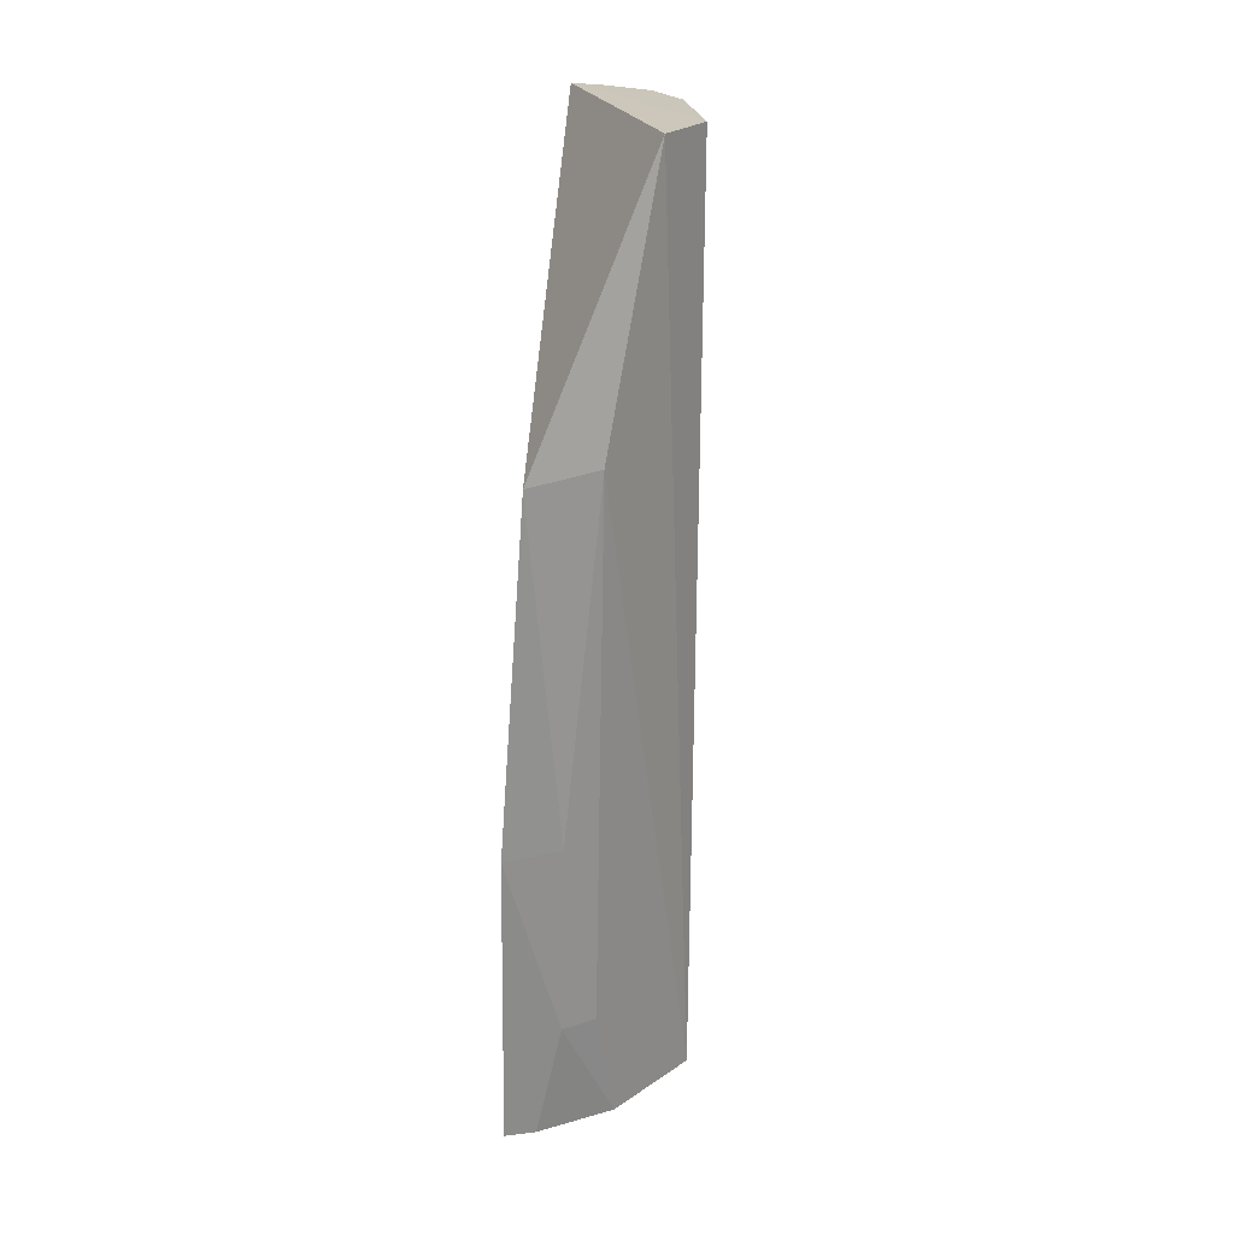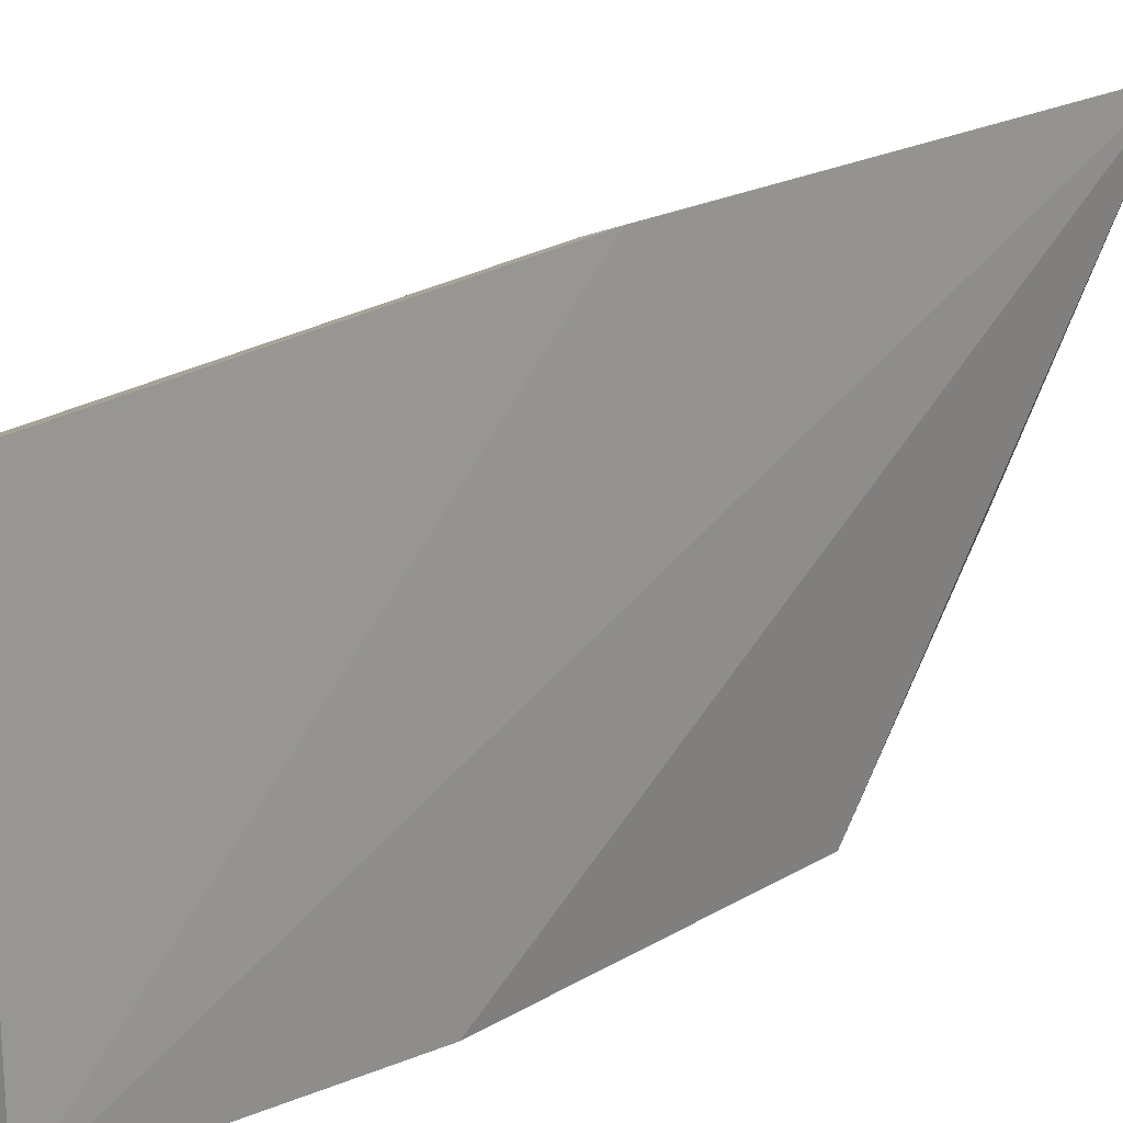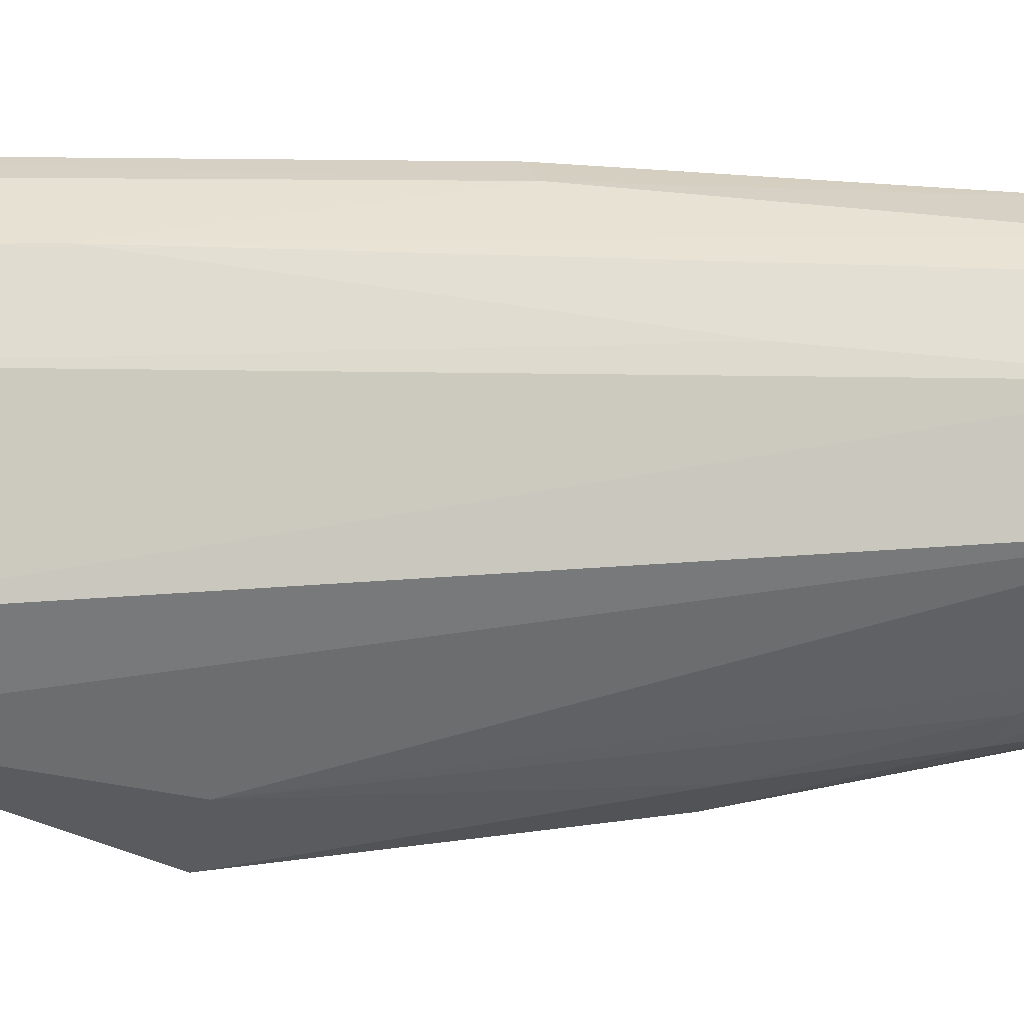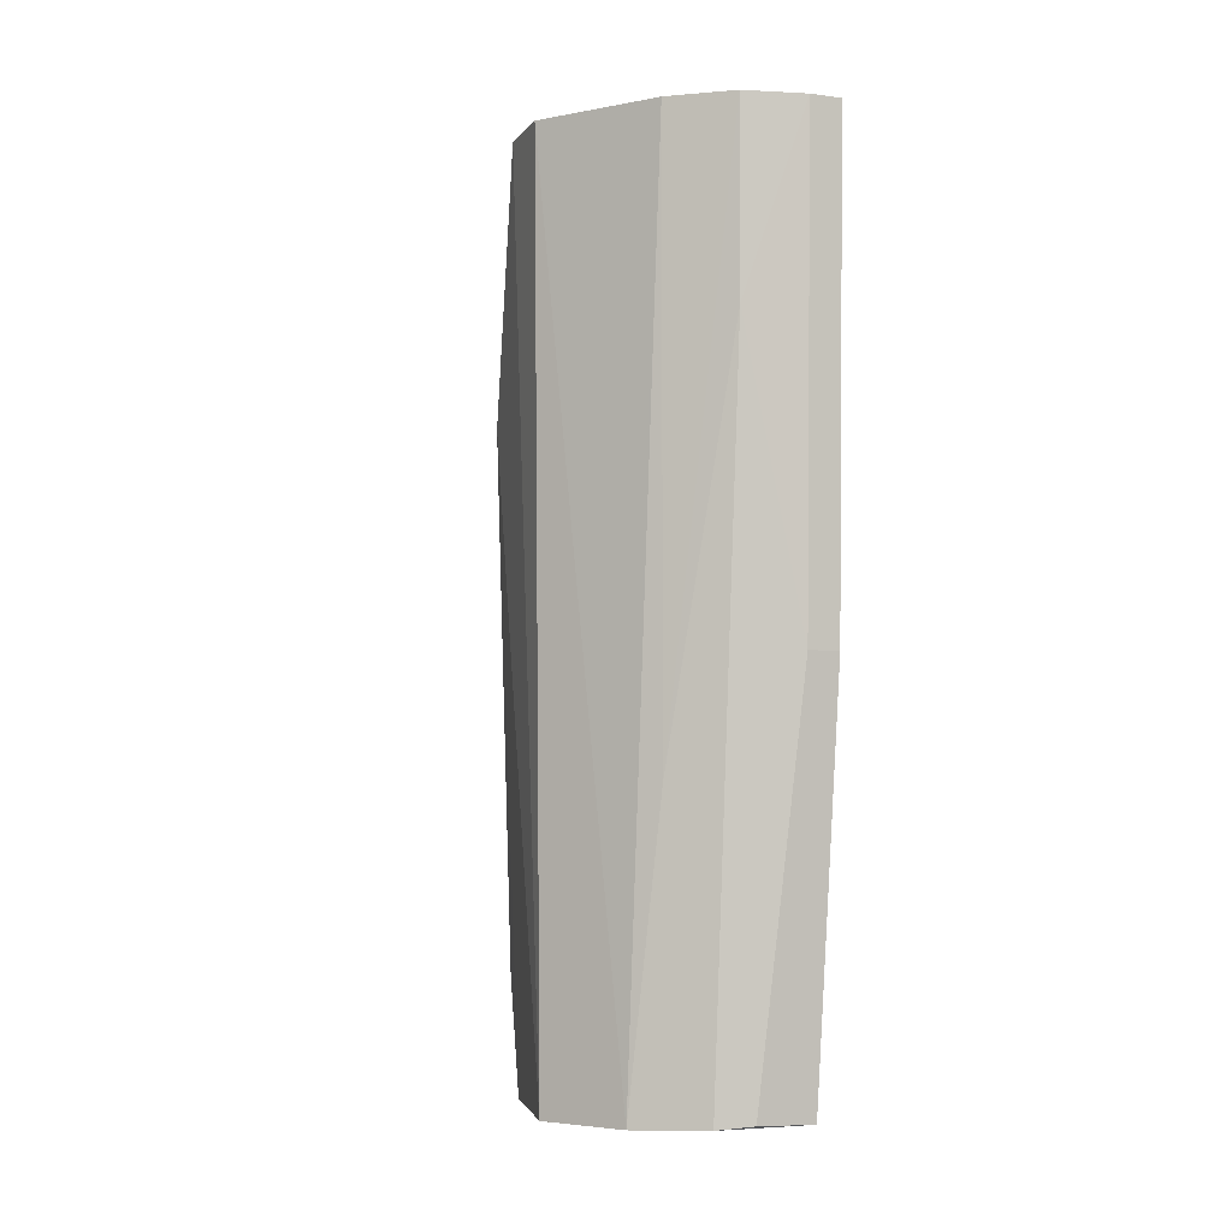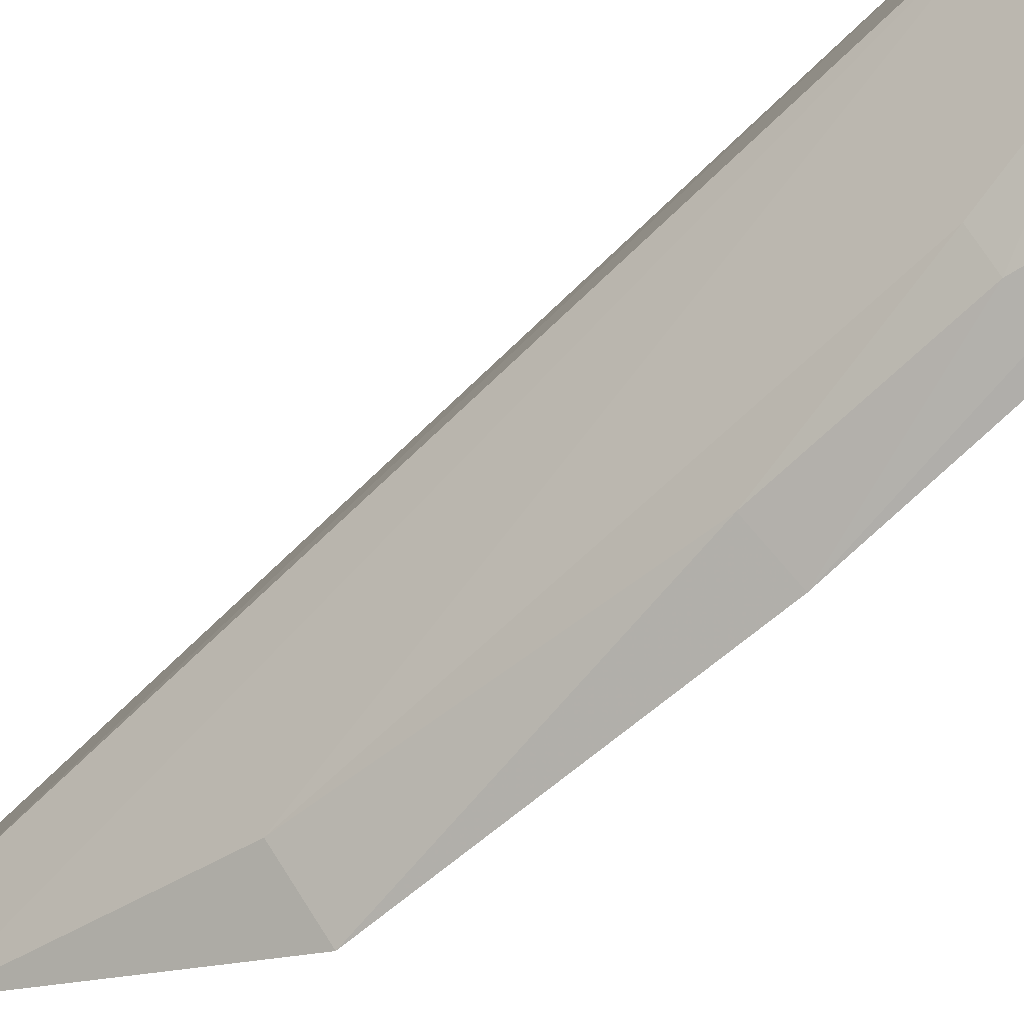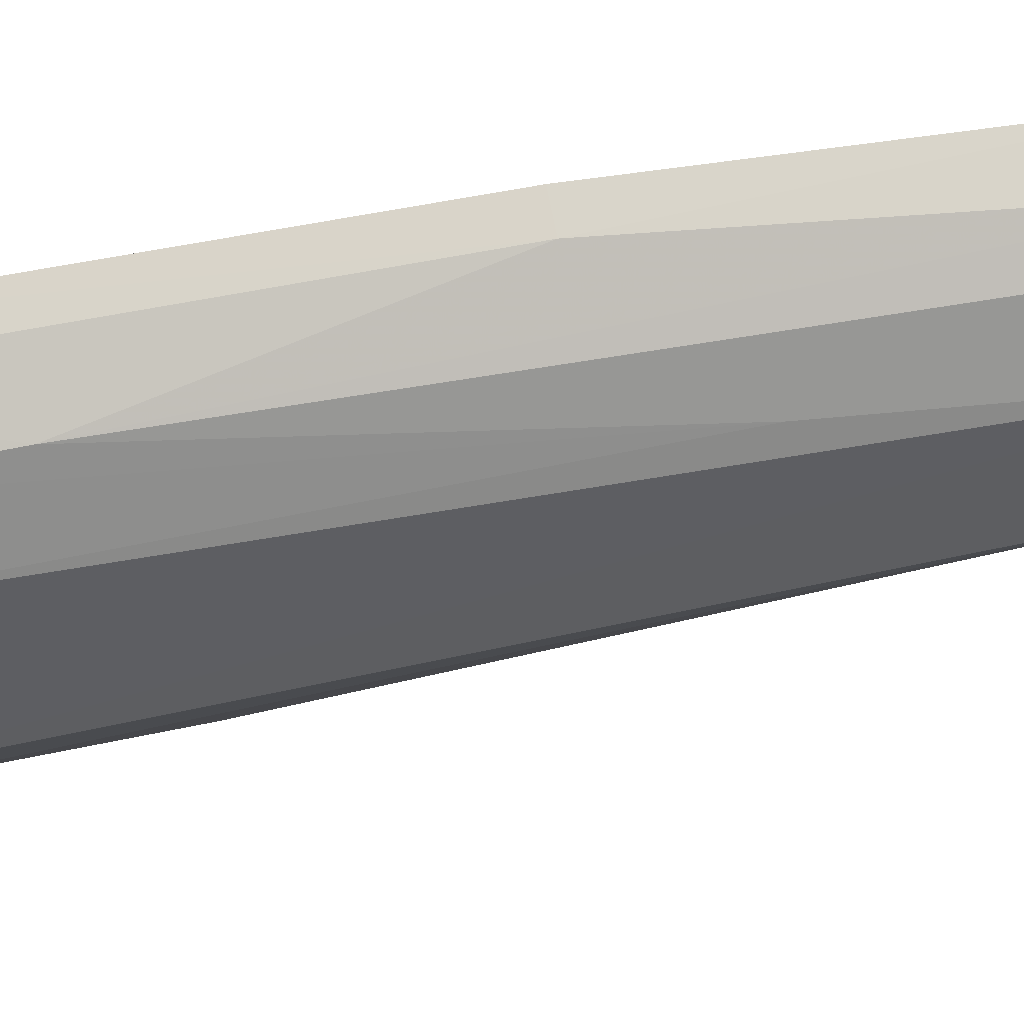
<metadata>
{"format":"obj","ext":"obj","renderer":"f3d","projection":"perspective","resolution":1024,"background":"white","views":[{"elev":21.0,"azim":8.2,"up":"+Z"},{"elev":18.3,"azim":-136.5,"up":"+Y"},{"elev":7.8,"azim":69.7,"up":"+Y"},{"elev":-3.6,"azim":136.7,"up":"+Z"},{"elev":-62.9,"azim":135.8,"up":"+Y"},{"elev":56.8,"azim":77.4,"up":"+Y"}]}
</metadata>
<code>
v 0.2811 -0.0824 -0.09896
v 0.3283 -0.006032 -0.3561
v 0.3309 -0.006931 0.007596
v 0.2694 0.08851 0.007593
v 0.2689 0.07335 -0.3544
v 0.3025 0.06977 0.007742
v 0.3199 -0.03214 0.00699
v 0.2676 -0.06973 -0.3536
v 0.317 0.04538 0.007764
v 0.2803 0.08046 -0.1887
v 0.3041 -0.05972 -0.09818
v 0.3051 -0.04448 -0.3553
v 0.2709 -0.08068 -0.2347
v 0.2681 0.08478 -0.1889
v 0.3198 0.03009 -0.3557
v 0.2816 0.08409 0.007622
v 0.2909 -0.06926 -0.2341
v 0.3144 0.04312 -0.2345
v 0.3026 0.05577 -0.3548
v 0.3017 0.06896 -0.06776
v 0.3 -0.05527 -0.3096
v 0.2889 -0.0655 -0.3089
v 0.291 0.06507 -0.3534
v 0.2789 -0.06576 -0.3535
f 7 3 4
f 7 4 1
f 7 2 3
f 9 6 4
f 9 4 3
f 11 7 1
f 11 2 7
f 12 8 5
f 12 5 2
f 12 2 11
f 13 1 4
f 13 4 8
f 14 8 4
f 14 5 8
f 14 10 5
f 14 4 10
f 15 9 3
f 15 3 2
f 15 2 5
f 16 10 4
f 16 4 6
f 17 11 1
f 17 1 13
f 18 6 9
f 18 9 15
f 19 15 5
f 19 18 15
f 20 16 6
f 20 10 16
f 20 6 18
f 20 18 19
f 21 12 11
f 21 11 17
f 22 17 13
f 22 21 17
f 22 12 21
f 23 19 5
f 23 5 10
f 23 20 19
f 23 10 20
f 24 22 13
f 24 13 8
f 24 8 12
f 24 12 22

</code>
